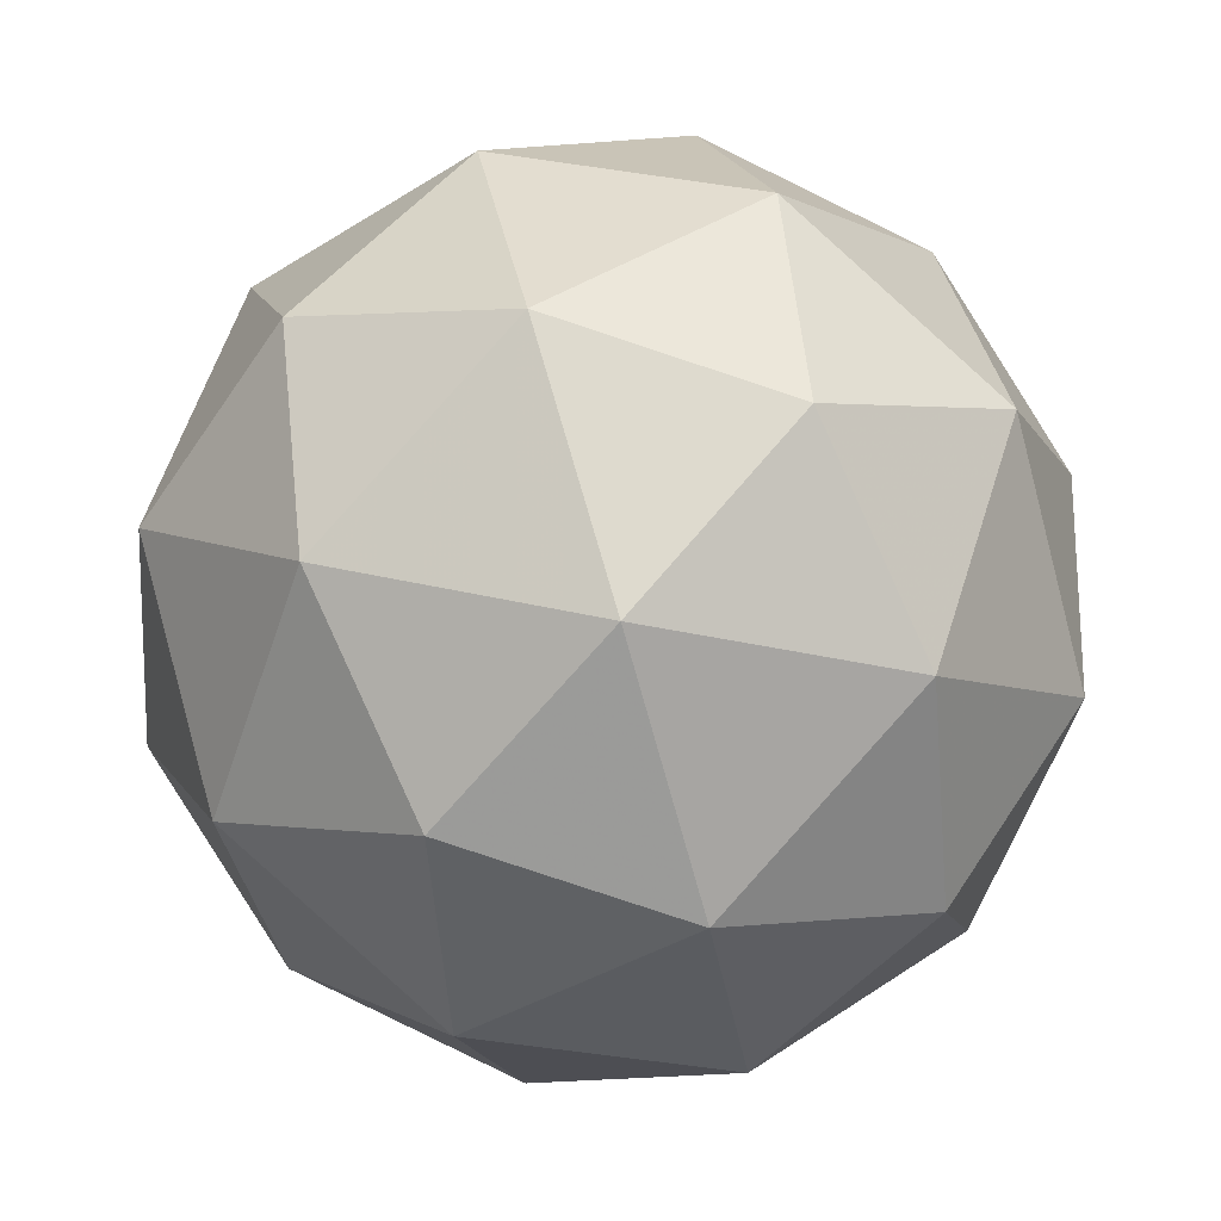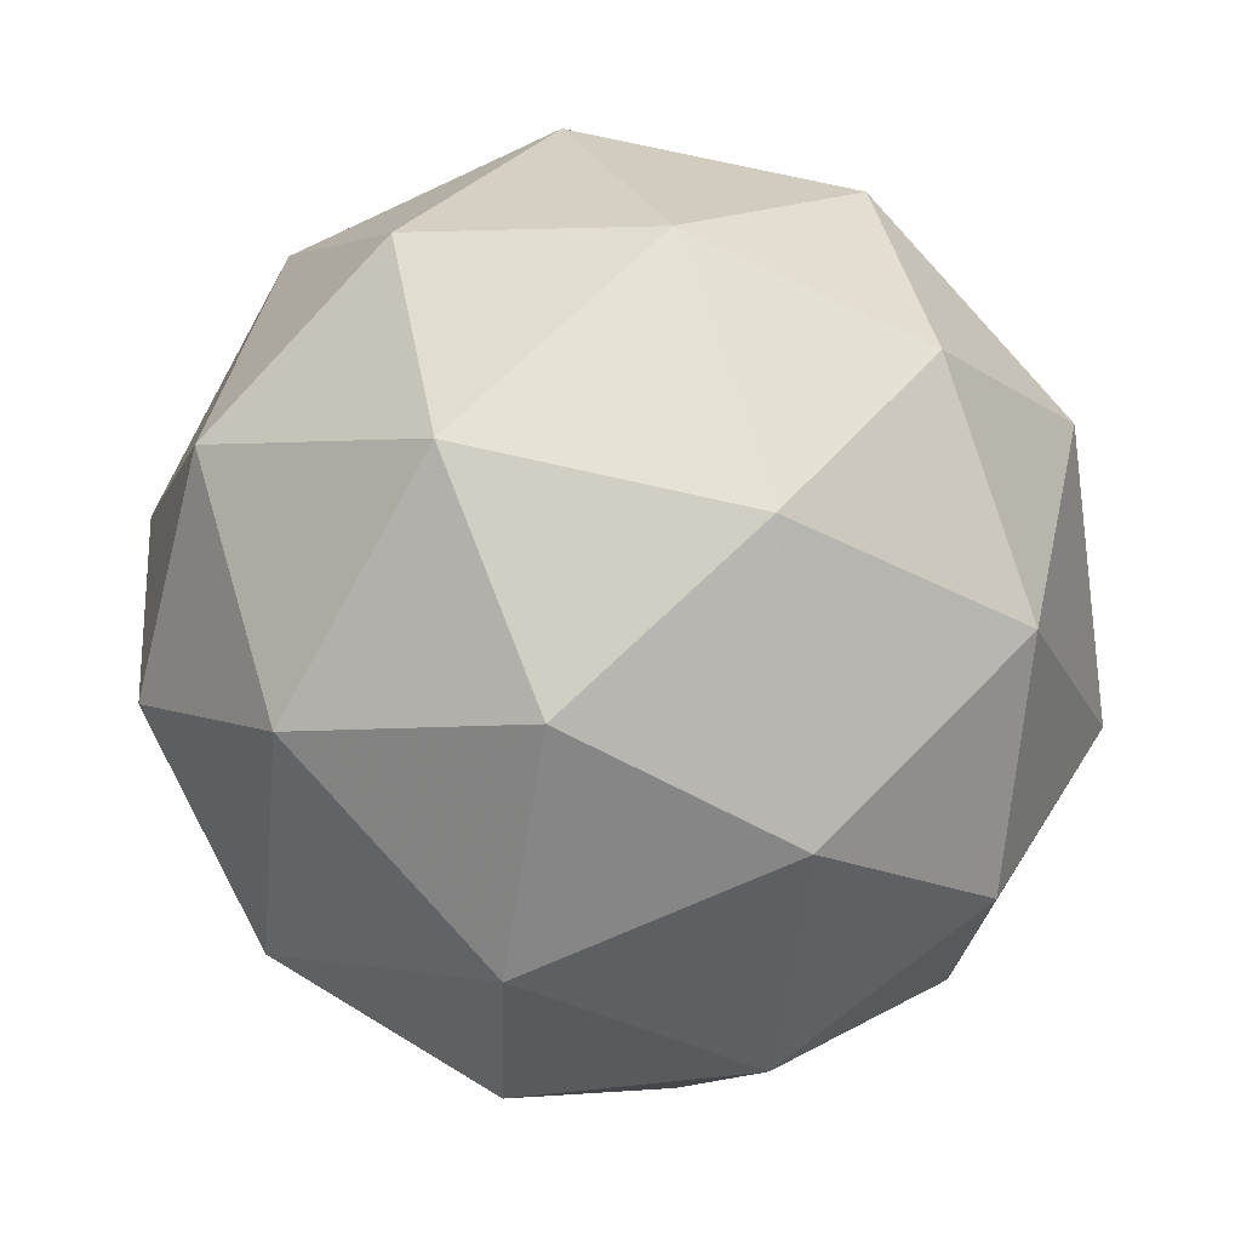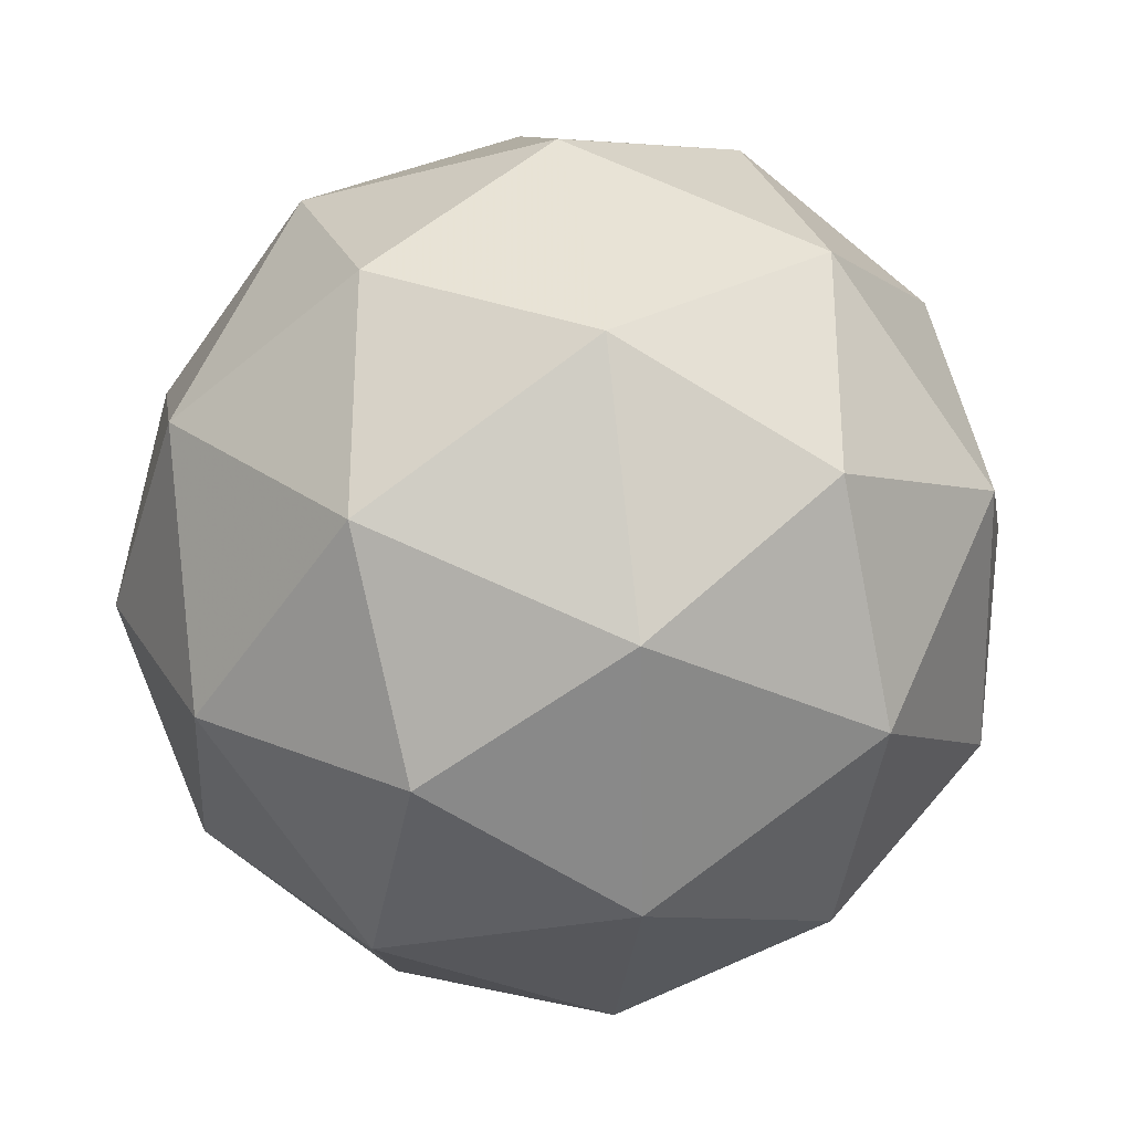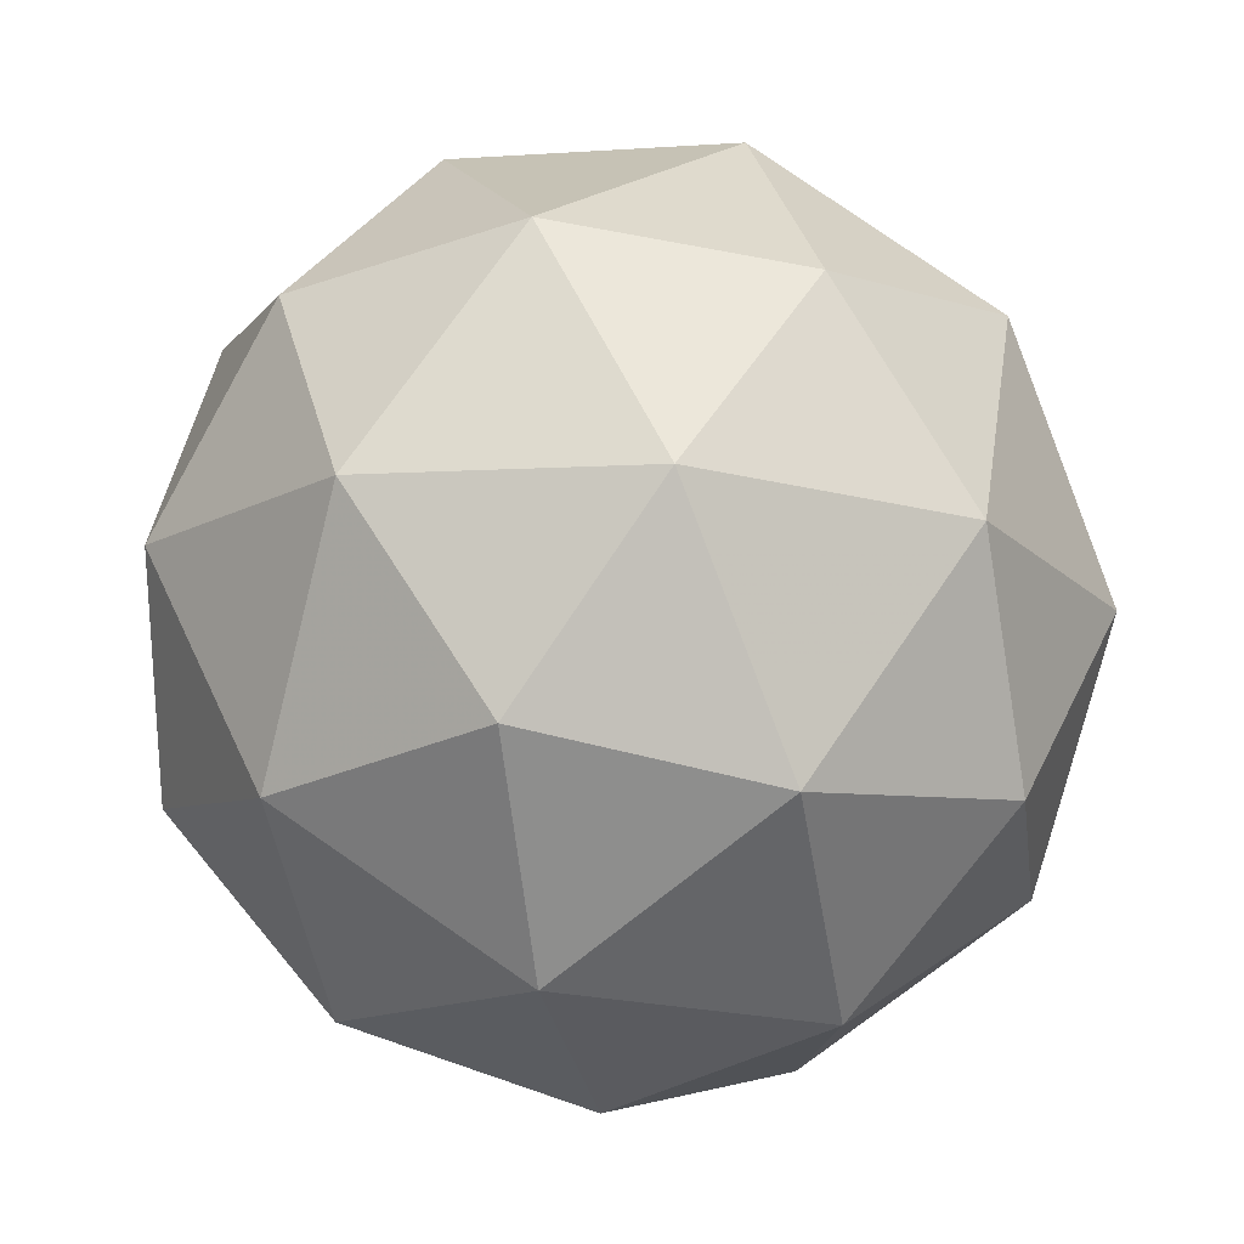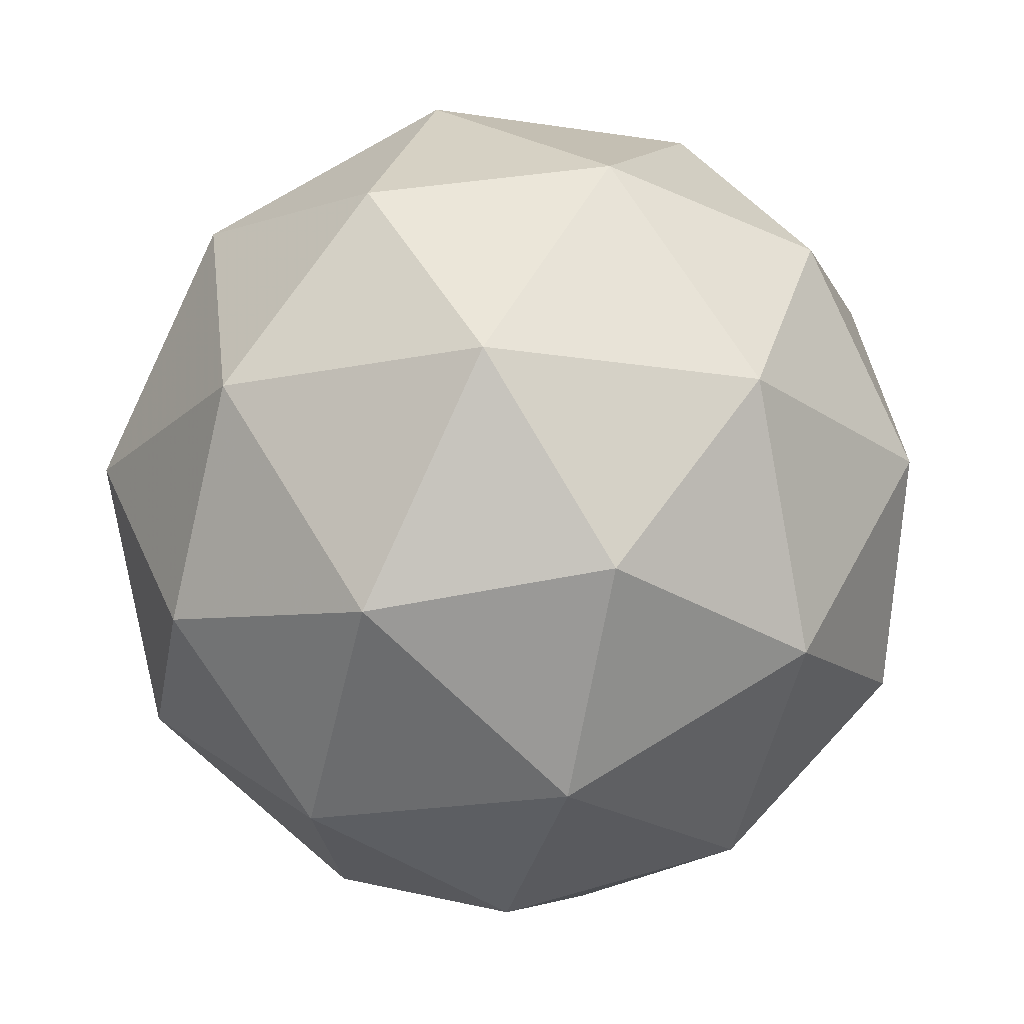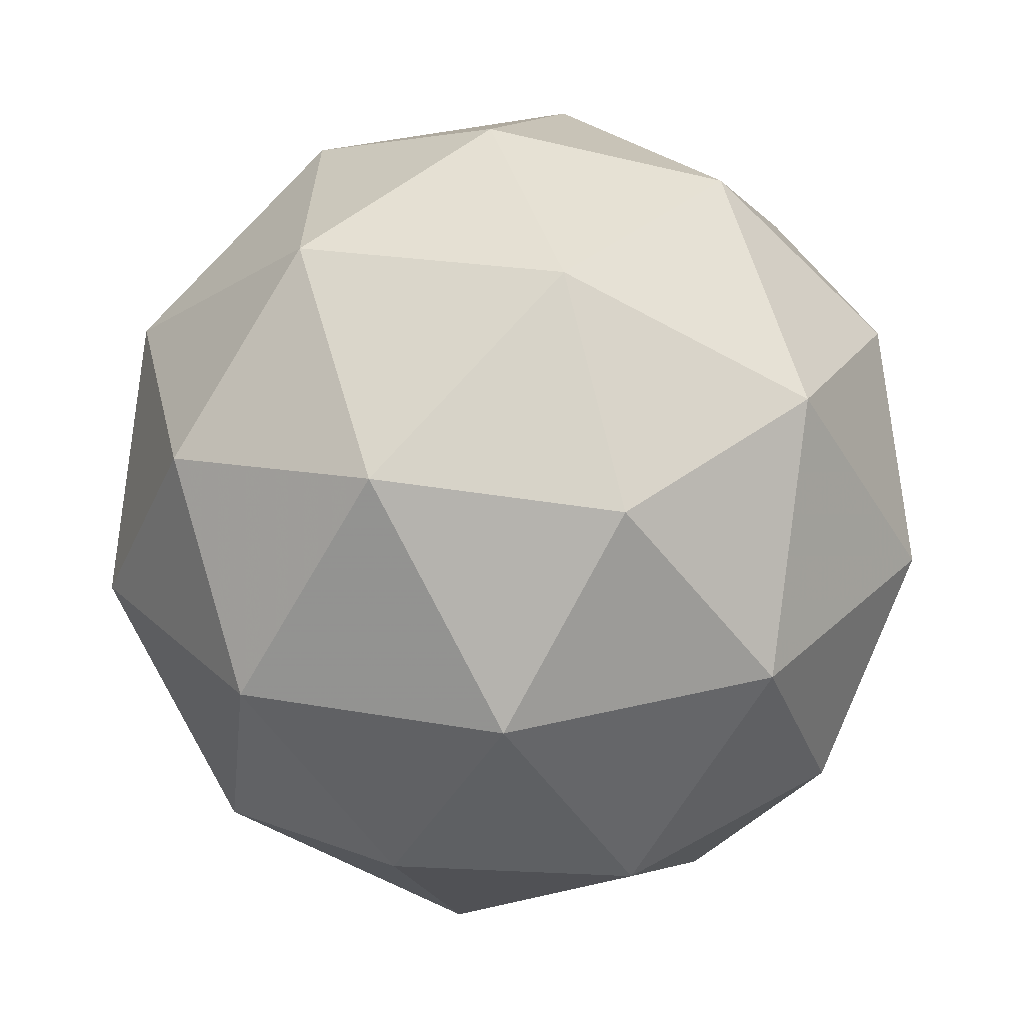
<metadata>
{"format":"obj","ext":"obj","renderer":"f3d","projection":"perspective","resolution":1024,"background":"white","views":[{"elev":75.6,"azim":-138.6,"up":"+Z"},{"elev":-57.3,"azim":172.9,"up":"+Z"},{"elev":11.7,"azim":-130.9,"up":"+Z"},{"elev":7.0,"azim":159.9,"up":"+Z"},{"elev":12.2,"azim":-82.5,"up":"+Y"},{"elev":-15.5,"azim":-163.5,"up":"+Z"}]}
</metadata>
<code>
v 11.08 -5.613 -13.94
v 11.01 -5.568 -13.94
v 11 -5.651 -13.92
v 11.06 -5.688 -13.98
v 11.09 -5.629 -14.02
v 11.06 -5.555 -14
v 10.94 -5.615 -13.97
v 10.98 -5.689 -13.99
v 11.03 -5.676 -14.05
v 11.03 -5.594 -14.07
v 10.98 -5.556 -14.02
v 10.96 -5.631 -14.05
v 11.04 -5.634 -13.92
v 11.05 -5.585 -13.93
v 11 -5.607 -13.92
v 11.04 -5.551 -13.96
v 11.08 -5.577 -13.97
v 11.08 -5.656 -13.95
v 11.03 -5.678 -13.94
v 11.1 -5.621 -13.98
v 11.09 -5.665 -14
v 11.09 -5.587 -14.02
v 10.99 -5.551 -13.97
v 11.02 -5.544 -14.01
v 10.97 -5.635 -13.94
v 10.97 -5.586 -13.95
v 11.02 -5.701 -13.98
v 10.98 -5.678 -13.95
v 11.07 -5.658 -14.05
v 11.05 -5.693 -14.02
v 11.05 -5.566 -14.04
v 11.07 -5.61 -14.06
v 10.95 -5.579 -13.99
v 10.95 -5.657 -13.98
v 11 -5.693 -14.03
v 11.03 -5.637 -14.07
v 11 -5.566 -14.05
v 10.94 -5.623 -14.01
v 10.96 -5.588 -14.04
v 10.96 -5.667 -14.02
v 10.99 -5.659 -14.06
v 10.99 -5.61 -14.07
f 1 14 13
f 2 14 16
f 1 13 18
f 1 18 20
f 1 20 17
f 2 16 23
f 3 15 25
f 4 19 27
f 5 21 29
f 6 22 31
f 2 23 26
f 3 25 28
f 4 27 30
f 5 29 32
f 6 31 24
f 7 33 38
f 8 34 40
f 9 35 41
f 10 36 42
f 11 37 39
f 39 42 12
f 39 37 42
f 37 10 42
f 42 41 12
f 42 36 41
f 36 9 41
f 41 40 12
f 41 35 40
f 35 8 40
f 40 38 12
f 40 34 38
f 34 7 38
f 38 39 12
f 38 33 39
f 33 11 39
f 24 37 11
f 24 31 37
f 31 10 37
f 32 36 10
f 32 29 36
f 29 9 36
f 30 35 9
f 30 27 35
f 27 8 35
f 28 34 8
f 28 25 34
f 25 7 34
f 26 33 7
f 26 23 33
f 23 11 33
f 31 32 10
f 31 22 32
f 22 5 32
f 29 30 9
f 29 21 30
f 21 4 30
f 27 28 8
f 27 19 28
f 19 3 28
f 25 26 7
f 25 15 26
f 15 2 26
f 23 24 11
f 23 16 24
f 16 6 24
f 17 22 6
f 17 20 22
f 20 5 22
f 20 21 5
f 20 18 21
f 18 4 21
f 18 19 4
f 18 13 19
f 13 3 19
f 16 17 6
f 16 14 17
f 14 1 17
f 13 15 3
f 13 14 15
f 14 2 15

</code>
